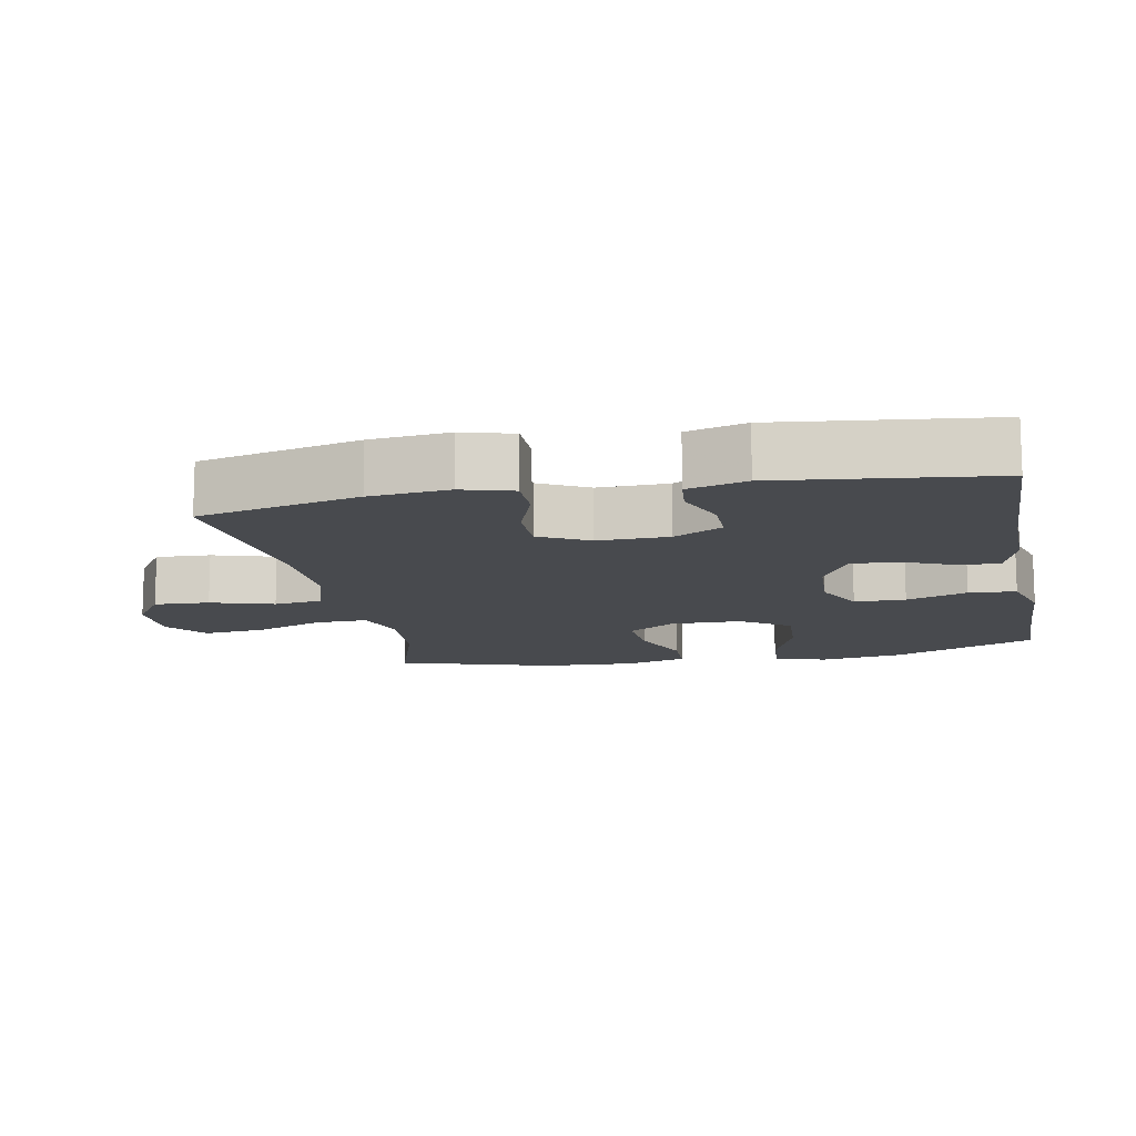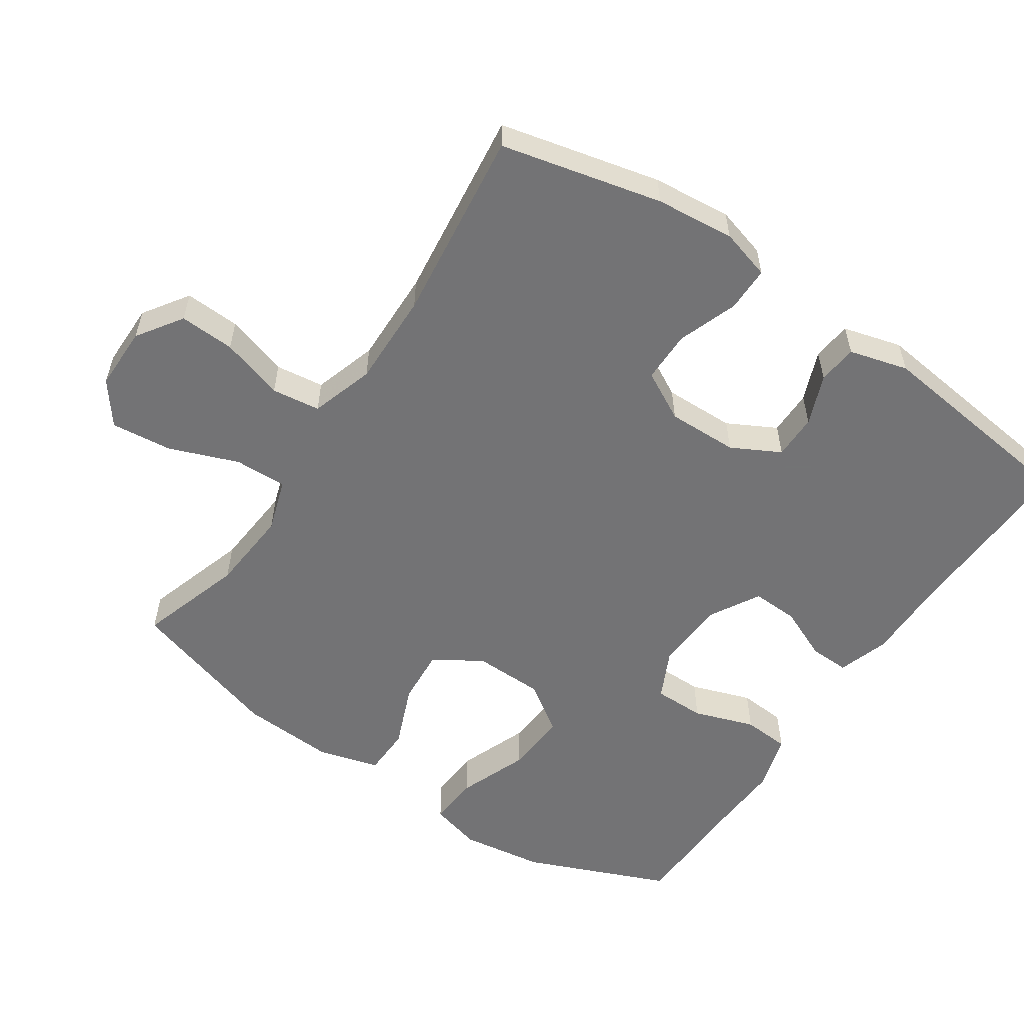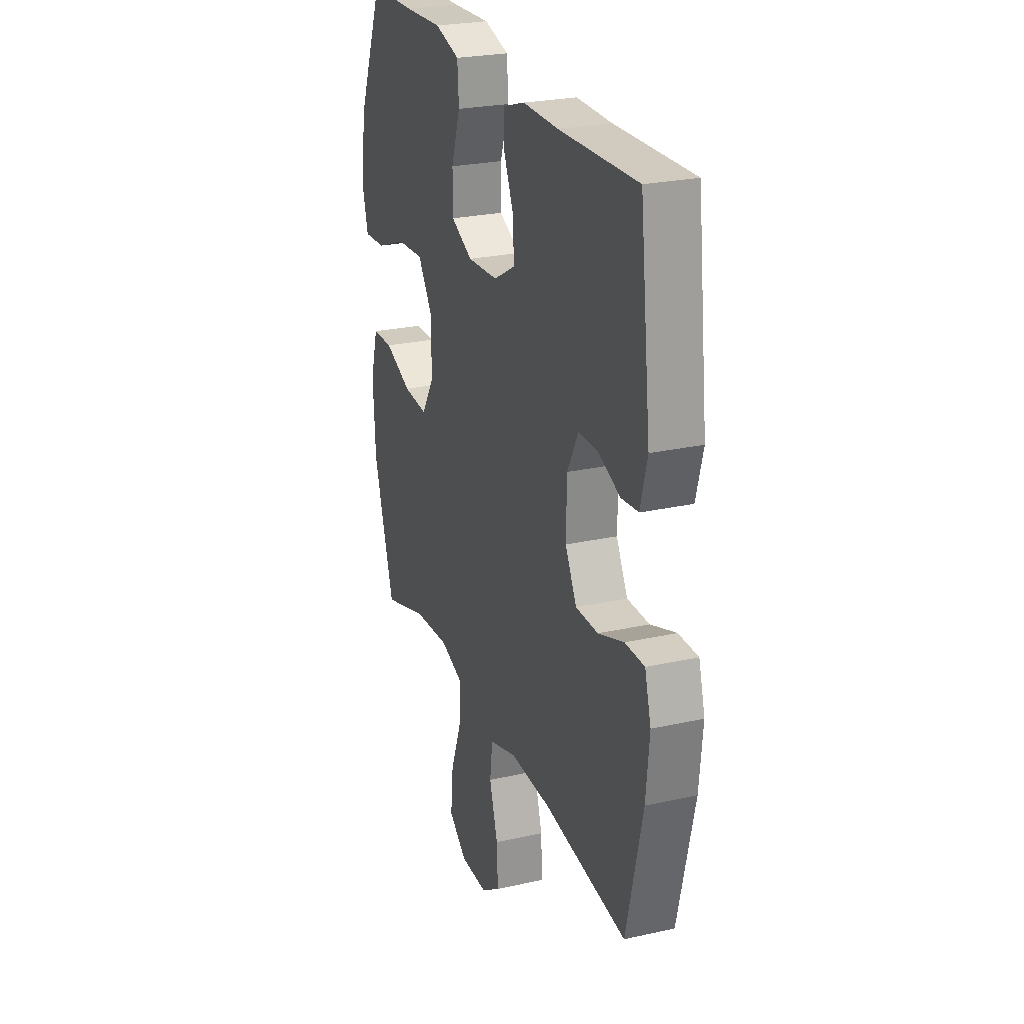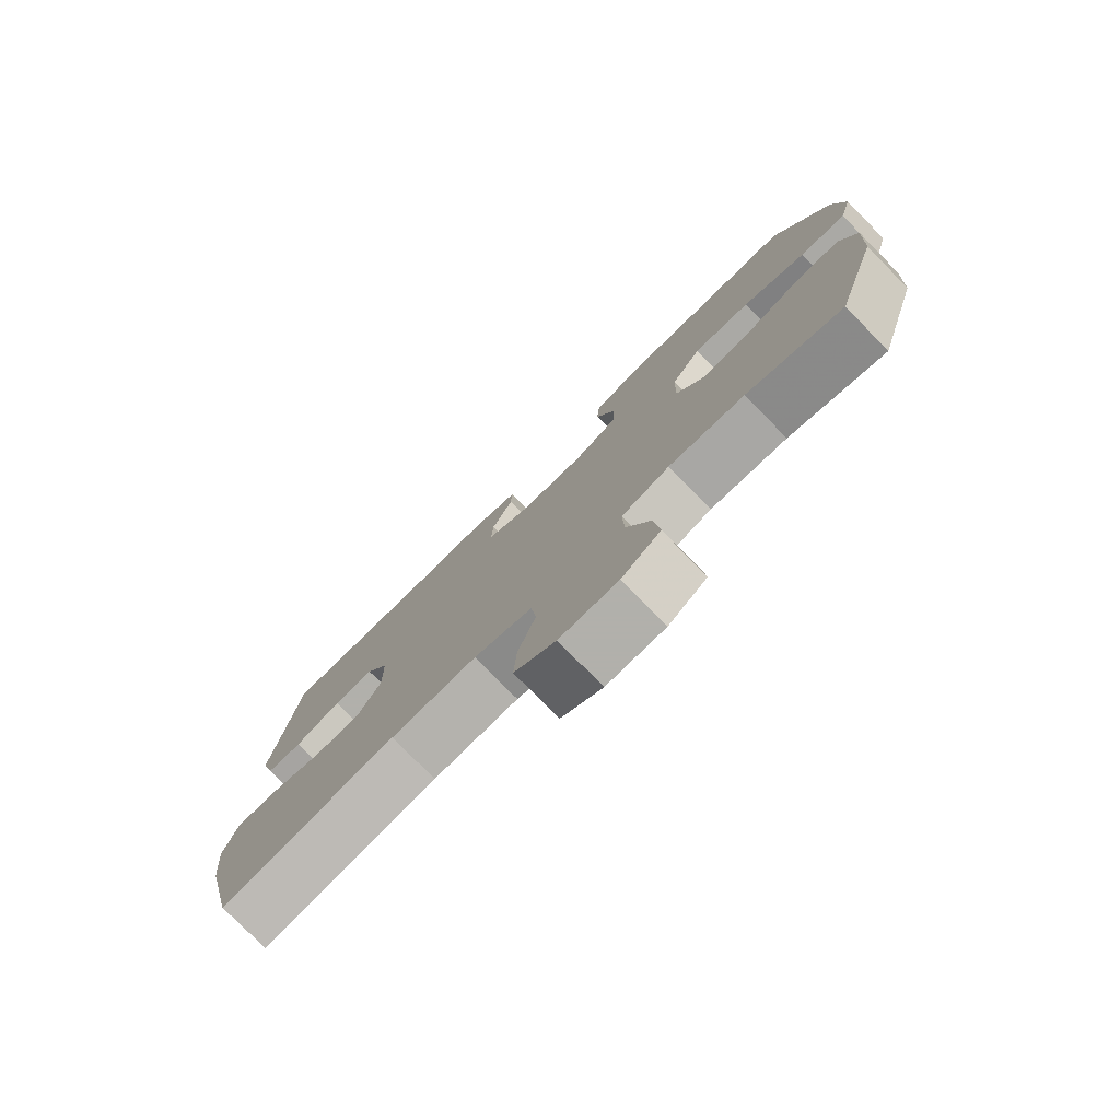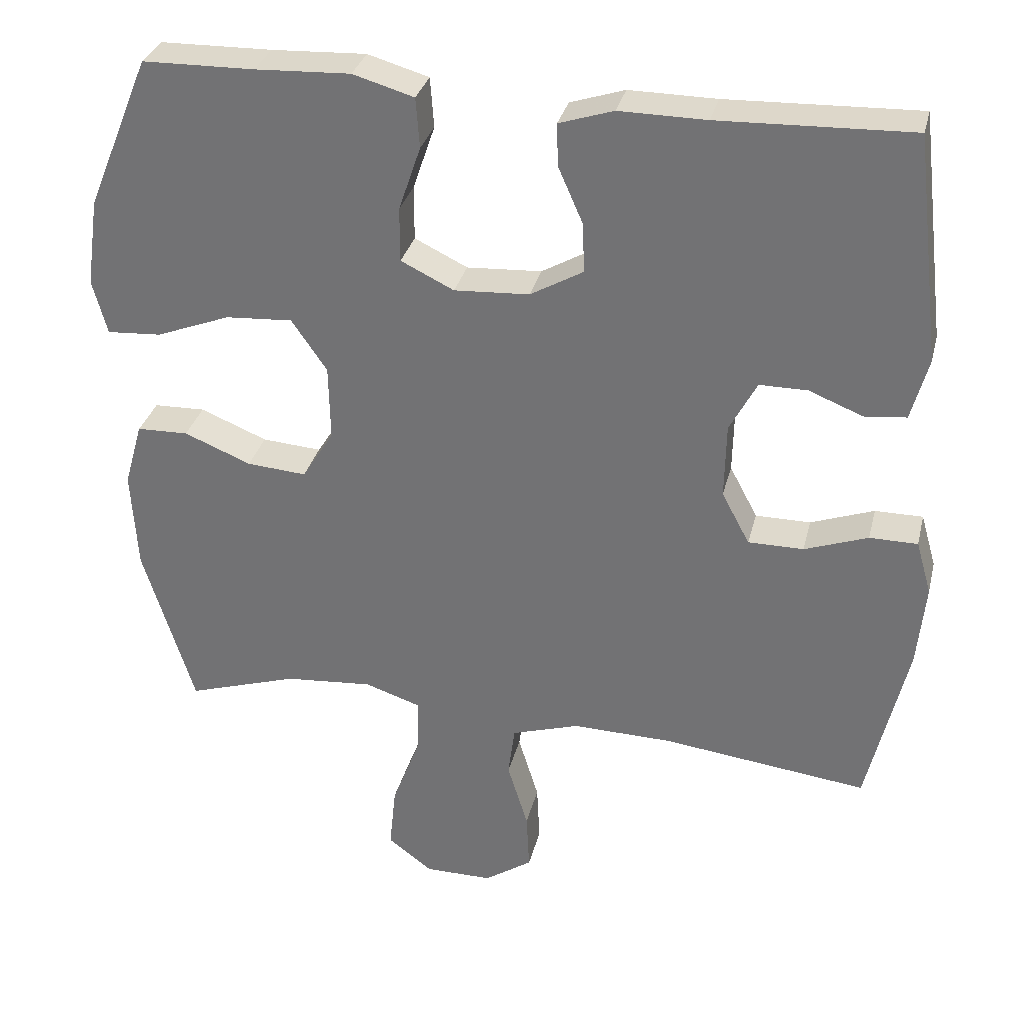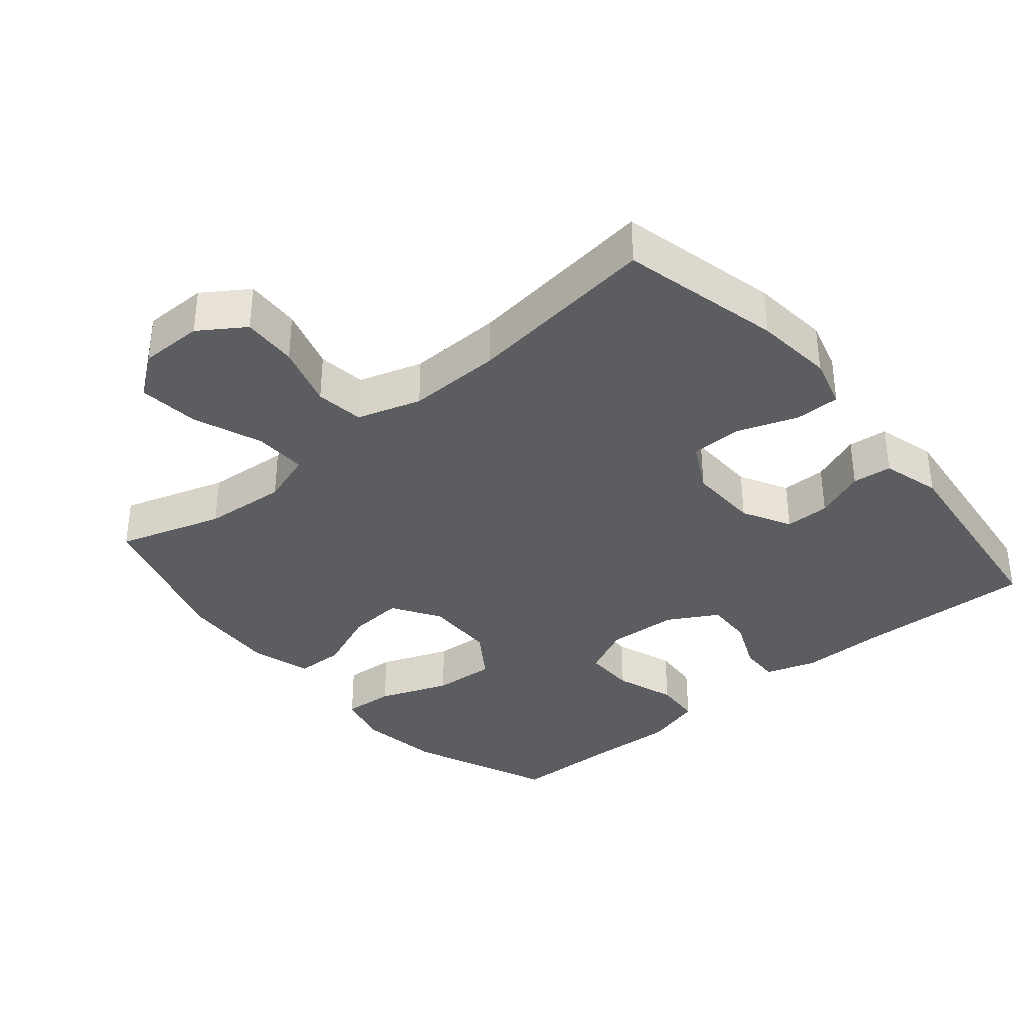
<metadata>
{"format":"obj","ext":"obj","renderer":"f3d","projection":"perspective","resolution":1024,"background":"white","views":[{"elev":-12.8,"azim":-78.8,"up":"+Y"},{"elev":-56.0,"azim":-123.9,"up":"+Y"},{"elev":25.3,"azim":-109.8,"up":"+Z"},{"elev":-78.5,"azim":44.6,"up":"+Z"},{"elev":31.9,"azim":-166.5,"up":"+Z"},{"elev":-36.0,"azim":-139.8,"up":"+Y"}]}
</metadata>
<code>
v 0.5 0.07 0.5
v 0.586 0.07 0.292
v 0.603 0.07 0.172
v 0.583 0.07 0.098
v 0.509 0.07 0.103
v 0.408 0.07 0.142
v 0.317 0.07 0.148
v 0.269 0.07 0.078
v 0.267 0.07 -0.024
v 0.31 0.07 -0.093
v 0.391 0.07 -0.087
v 0.482 0.07 -0.05
v 0.552 0.07 -0.052
v 0.577 0.07 -0.14
v 0.569 0.07 -0.276
v 0.5 0.07 -0.5
v 0.349 0.07 -0.452
v 0.229 0.07 -0.442
v 0.153 0.07 -0.467
v 0.155 0.07 -0.543
v 0.193 0.07 -0.643
v 0.202 0.07 -0.731
v 0.141 0.07 -0.777
v 0.049 0.07 -0.777
v -0.016 0.07 -0.733
v -0.012 0.07 -0.653
v 0.016 0.07 -0.562
v 0.007 0.07 -0.492
v -0.085 0.07 -0.463
v -0.221 0.07 -0.466
v -0.5 0.07 -0.5
v -0.554 0.07 -0.268
v -0.565 0.07 -0.154
v -0.544 0.07 -0.081
v -0.479 0.07 -0.081
v -0.393 0.07 -0.112
v -0.318 0.07 -0.112
v -0.28 0.07 -0.041
v -0.282 0.07 0.061
v -0.319 0.07 0.131
v -0.384 0.07 0.131
v -0.457 0.07 0.102
v -0.514 0.07 0.108
v -0.537 0.07 0.193
v -0.5 0.07 0.5
v -0.239 0.07 0.491
v -0.121 0.07 0.492
v -0.047 0.07 0.468
v -0.049 0.07 0.41
v -0.082 0.07 0.335
v -0.085 0.07 0.267
v -0.013 0.07 0.226
v 0.089 0.07 0.22
v 0.161 0.07 0.255
v 0.161 0.07 0.329
v 0.131 0.07 0.417
v 0.136 0.07 0.485
v 0.219 0.07 0.509
v 0.348 0.07 0.503
v 0.5 0 0.5
v 0.586 0 0.292
v 0.603 0 0.172
v 0.583 0 0.098
v 0.509 0 0.103
v 0.408 0 0.142
v 0.317 0 0.148
v 0.269 0 0.078
v 0.267 0 -0.024
v 0.31 0 -0.093
v 0.391 0 -0.087
v 0.482 0 -0.05
v 0.552 0 -0.052
v 0.577 0 -0.14
v 0.569 0 -0.276
v 0.5 0 -0.5
v 0.349 0 -0.452
v 0.229 0 -0.442
v 0.153 0 -0.467
v 0.155 0 -0.543
v 0.193 0 -0.643
v 0.202 0 -0.731
v 0.141 0 -0.777
v 0.049 0 -0.777
v -0.016 0 -0.733
v -0.012 0 -0.653
v 0.016 0 -0.562
v 0.007 0 -0.492
v -0.085 0 -0.463
v -0.221 0 -0.466
v -0.5 0 -0.5
v -0.554 0 -0.268
v -0.565 0 -0.154
v -0.544 0 -0.081
v -0.479 0 -0.081
v -0.393 0 -0.112
v -0.318 0 -0.112
v -0.28 0 -0.041
v -0.282 0 0.061
v -0.319 0 0.131
v -0.384 0 0.131
v -0.457 0 0.102
v -0.514 0 0.108
v -0.537 0 0.193
v -0.5 0 0.5
v -0.239 0 0.491
v -0.121 0 0.492
v -0.047 0 0.468
v -0.049 0 0.41
v -0.082 0 0.335
v -0.085 0 0.267
v -0.013 0 0.226
v 0.089 0 0.22
v 0.161 0 0.255
v 0.161 0 0.329
v 0.131 0 0.417
v 0.136 0 0.485
v 0.219 0 0.509
v 0.348 0 0.503
f 56 57 58 59
f 55 56 59 1
f 54 55 1 2
f 53 54 2 3
f 52 53 3
f 47 48 49 50
f 46 47 50 51
f 45 46 51
f 44 45 51 52
f 41 42 43 44
f 40 41 44 52
f 33 34 35 36
f 33 36 37
f 30 31 32 33
f 29 30 33 37
f 28 29 37 38
f 24 25 26 27
f 24 27 28
f 23 24 28
f 20 21 22 23
f 19 20 23 28
f 18 19 28 38
f 14 15 16 17
f 11 12 13 14
f 10 11 14 17
f 9 10 17 18
f 3 4 5 6
f 3 6 7
f 52 3 7
f 39 40 52 7
f 38 39 7 8
f 8 9 18 38
f 118 117 116 115
f 60 118 115 114
f 61 60 114 113
f 62 61 113 112
f 62 112 111
f 109 108 107 106
f 110 109 106 105
f 110 105 104
f 111 110 104 103
f 103 102 101 100
f 111 103 100 99
f 95 94 93 92
f 96 95 92
f 92 91 90 89
f 96 92 89 88
f 97 96 88 87
f 86 85 84 83
f 87 86 83
f 87 83 82
f 82 81 80 79
f 87 82 79 78
f 97 87 78 77
f 76 75 74 73
f 73 72 71 70
f 76 73 70 69
f 77 76 69 68
f 65 64 63 62
f 66 65 62
f 66 62 111
f 66 111 99 98
f 67 66 98 97
f 97 77 68 67
f 1 60 61 2
f 2 61 62 3
f 3 62 63 4
f 4 63 64 5
f 5 64 65 6
f 6 65 66 7
f 7 66 67 8
f 8 67 68 9
f 9 68 69 10
f 10 69 70 11
f 11 70 71 12
f 12 71 72 13
f 13 72 73 14
f 14 73 74 15
f 15 74 75 16
f 16 75 76 17
f 17 76 77 18
f 18 77 78 19
f 19 78 79 20
f 20 79 80 21
f 21 80 81 22
f 22 81 82 23
f 23 82 83 24
f 24 83 84 25
f 25 84 85 26
f 26 85 86 27
f 27 86 87 28
f 28 87 88 29
f 29 88 89 30
f 30 89 90 31
f 31 90 91 32
f 32 91 92 33
f 33 92 93 34
f 34 93 94 35
f 35 94 95 36
f 36 95 96 37
f 37 96 97 38
f 38 97 98 39
f 39 98 99 40
f 40 99 100 41
f 41 100 101 42
f 42 101 102 43
f 43 102 103 44
f 44 103 104 45
f 45 104 105 46
f 46 105 106 47
f 47 106 107 48
f 48 107 108 49
f 49 108 109 50
f 50 109 110 51
f 51 110 111 52
f 52 111 112 53
f 53 112 113 54
f 54 113 114 55
f 55 114 115 56
f 56 115 116 57
f 57 116 117 58
f 58 117 118 59
f 59 118 60 1

</code>
